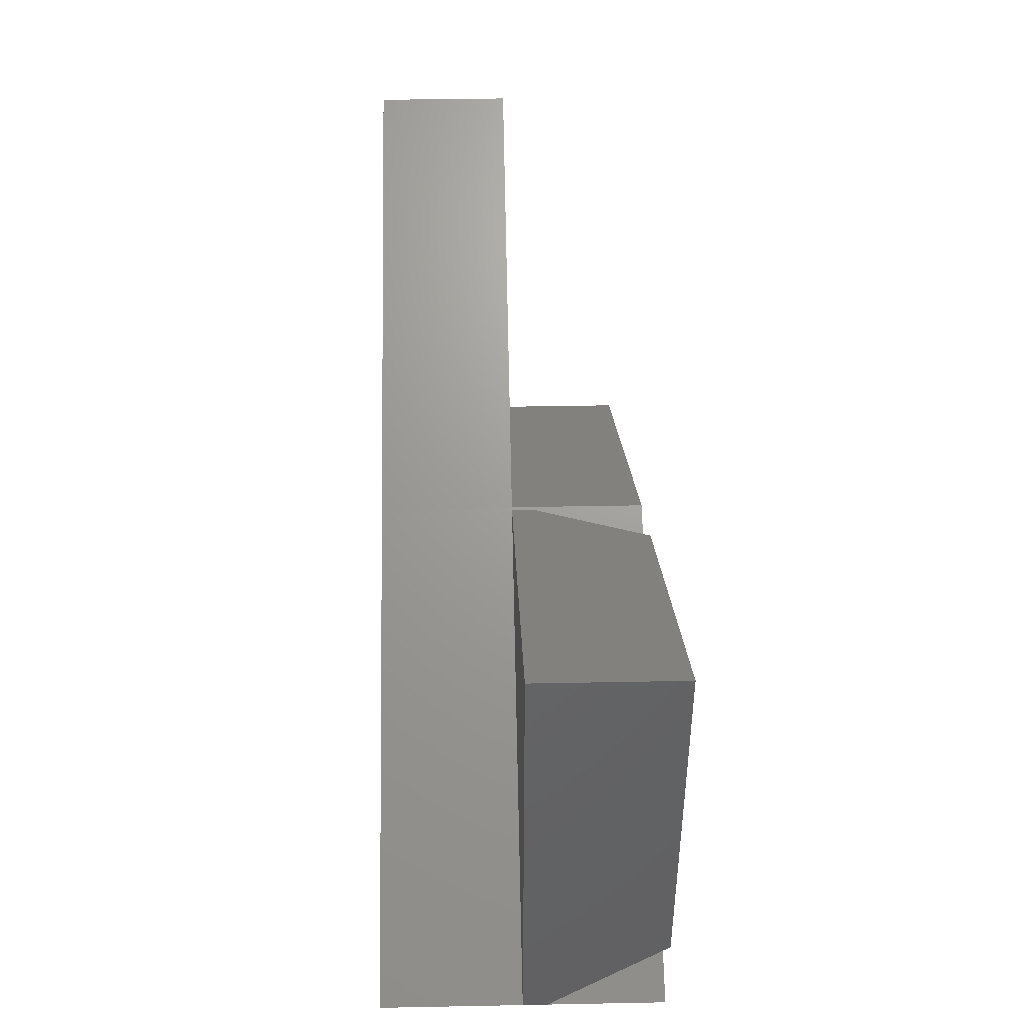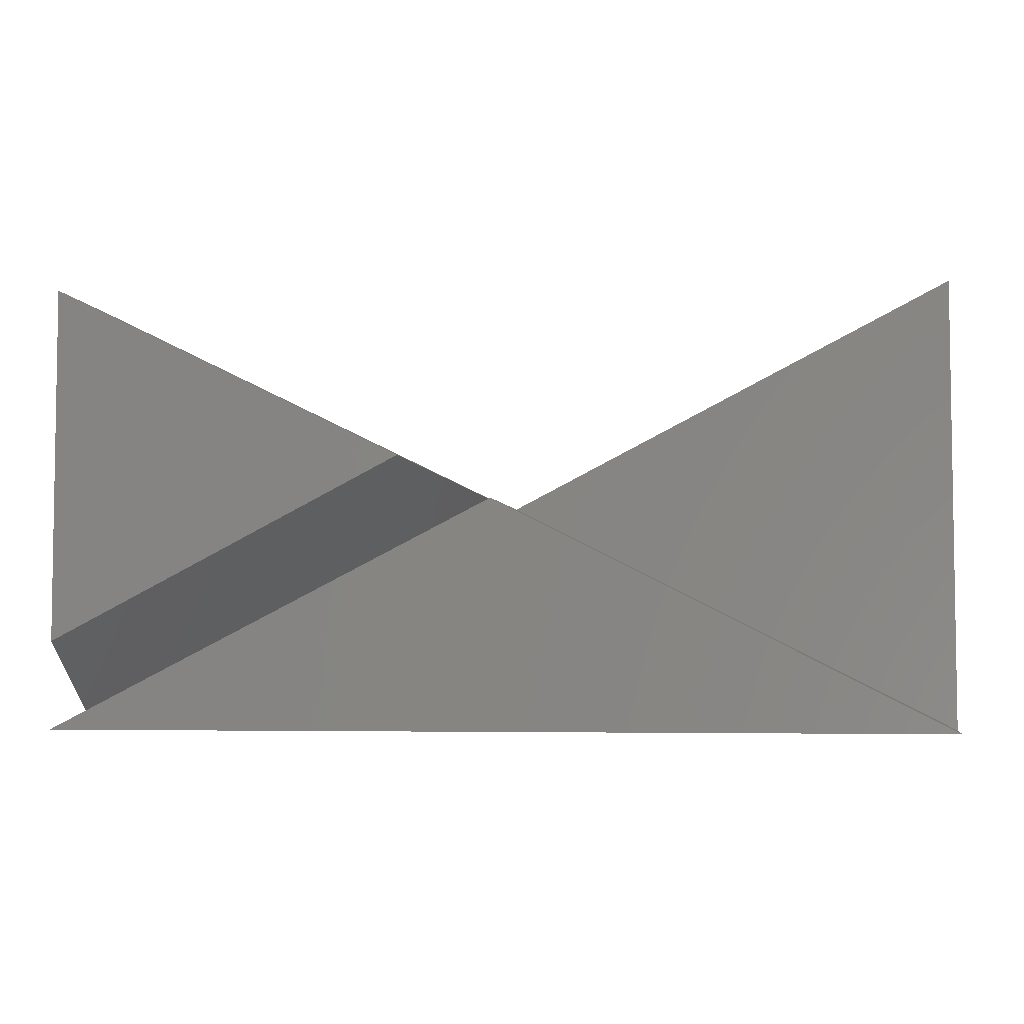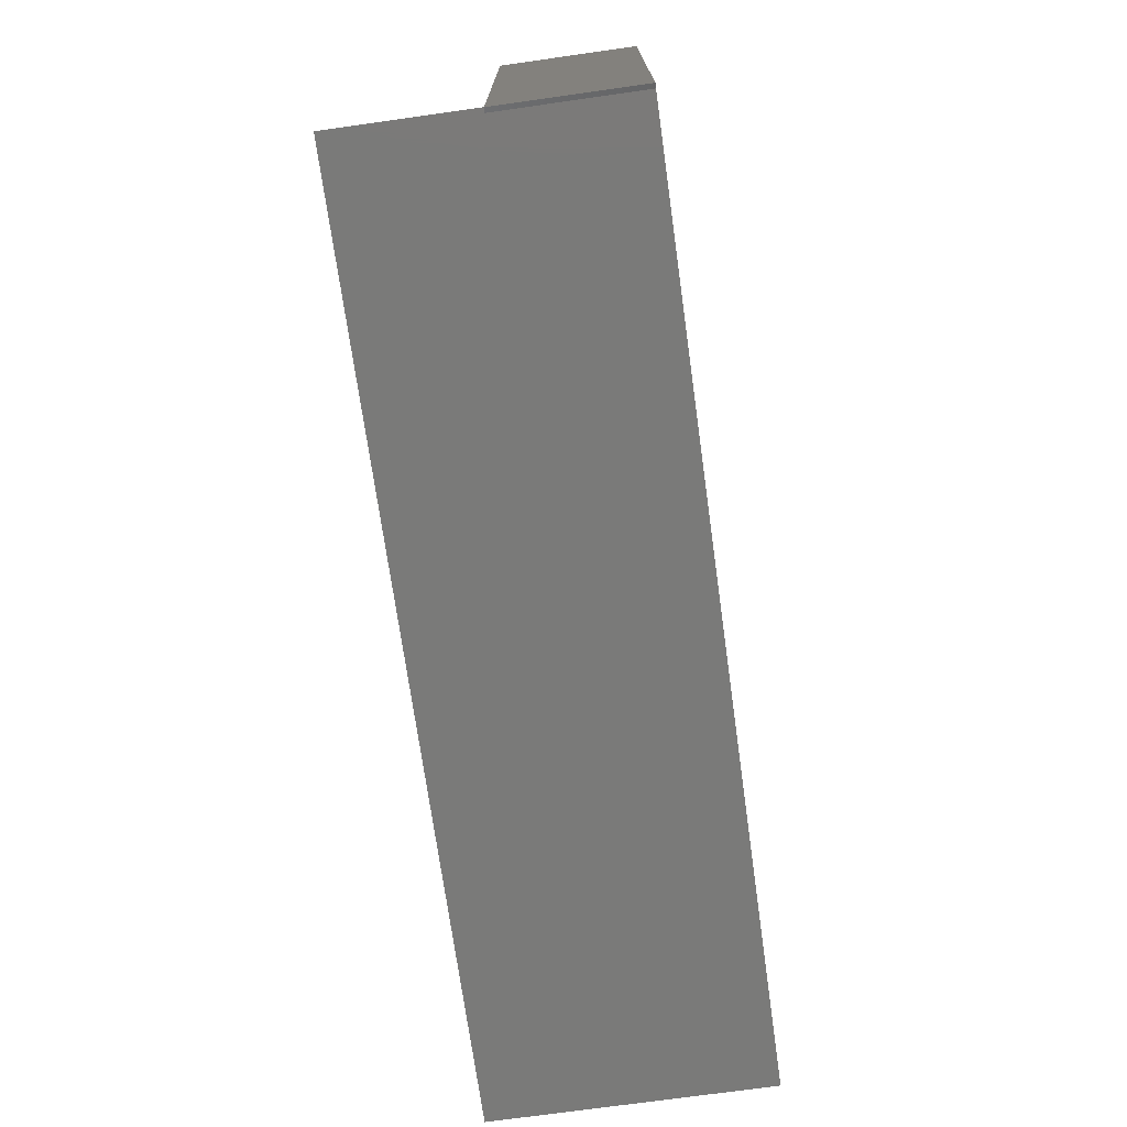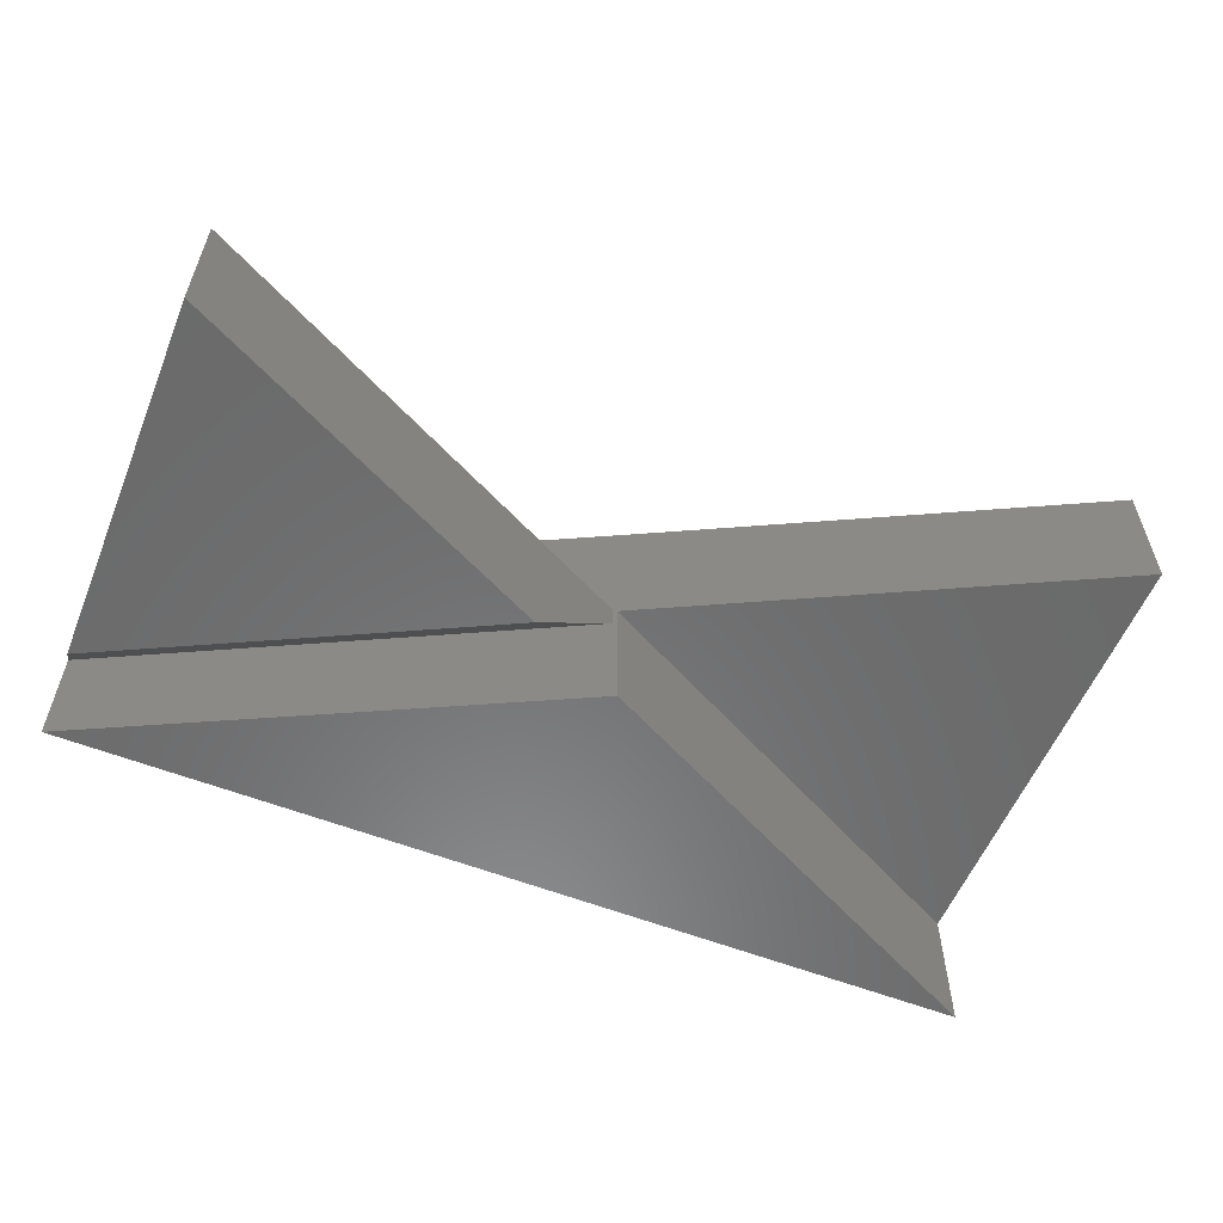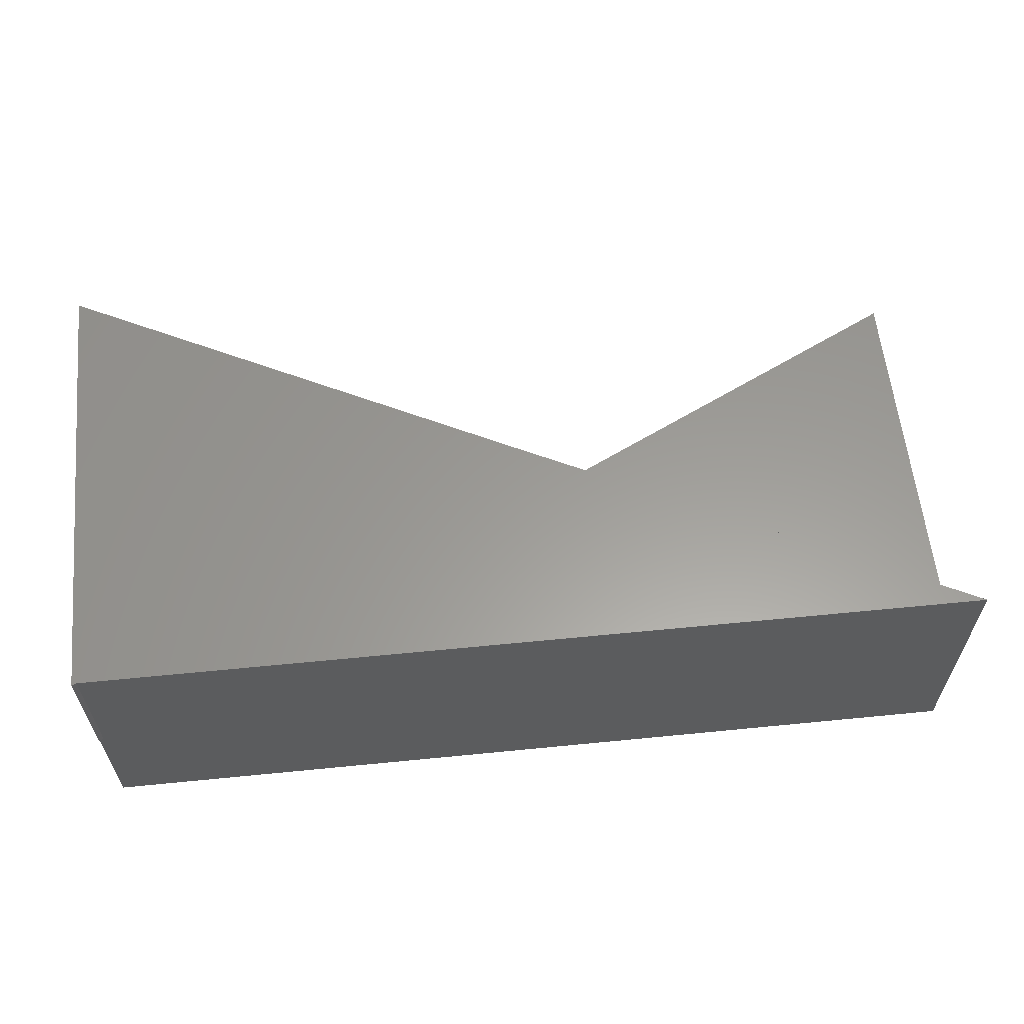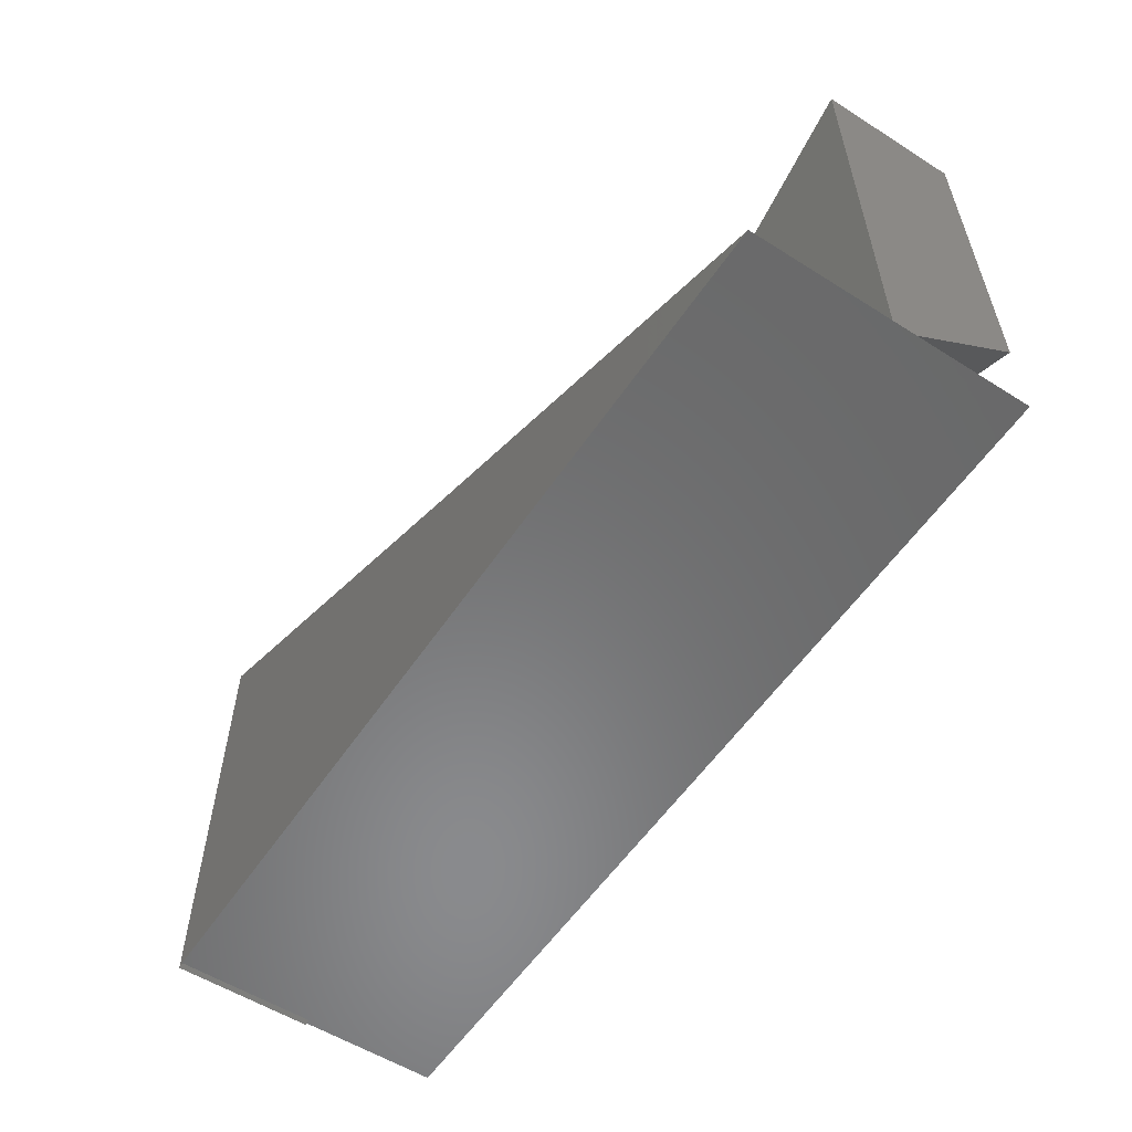
<metadata>
{"format":"stl","ext":"stl","renderer":"f3d","projection":"perspective","resolution":1024,"background":"white","views":[{"elev":42.3,"azim":-91.3,"up":"+Z"},{"elev":-5.0,"azim":11.0,"up":"+Z"},{"elev":-72.8,"azim":98.0,"up":"+Z"},{"elev":-57.1,"azim":-22.2,"up":"+Y"},{"elev":60.1,"azim":174.2,"up":"+Y"},{"elev":-56.2,"azim":-123.5,"up":"+Z"}]}
</metadata>
<code>
# stl→obj: 22 verts, 40 faces
v -1.978e-16 1.041e-16 -1.657e-16
v -2.22e-16 0.2266 -1.665e-16
v -0.75 0.2266 -0.375
v -0.75 0 -0.375
v -0.75 -0.03906 -0.375
v -0.75 -0.2266 -0.375
v 0.007895 -0.2266 0.003947
v 0.007895 1.052e-16 0.003947
v 0.75 0 -0.3789
v 0.75 0.2266 -0.3789
v 0.75 1.665e-16 -0.375
v 0.75 0.2266 0.3789
v 0.75 0 0.3789
v 0.7422 0.2266 -0.375
v 0.7422 1.657e-16 -0.375
v 0.75 -0.2266 -0.375
v -0.75 -0.2266 0.375
v -0.75 4.163e-17 0.375
v -0.75 -0.2266 -0.2262
v 3.374e-16 -0.03906 0.003947
v 1.342e-16 1.043e-16 0.003947
v -0.1488 -0.2266 0.07757
f 1 2 3
f 1 3 4
f 1 4 5
f 1 5 6
f 1 6 7
f 1 7 8
f 9 10 11
f 11 10 12
f 11 12 13
f 1 8 2
f 2 8 13
f 2 13 12
f 12 14 2
f 14 3 2
f 10 14 12
f 15 11 16
f 15 16 6
f 15 6 14
f 14 6 5
f 14 5 4
f 14 4 3
f 14 10 15
f 15 10 9
f 15 9 11
f 11 13 8
f 16 11 7
f 7 11 8
f 17 18 19
f 19 18 4
f 19 4 5
f 5 4 20
f 20 4 21
f 18 21 4
f 22 19 20
f 20 19 5
f 6 16 7
f 22 17 19
f 18 17 21
f 21 17 22
f 21 22 20

</code>
